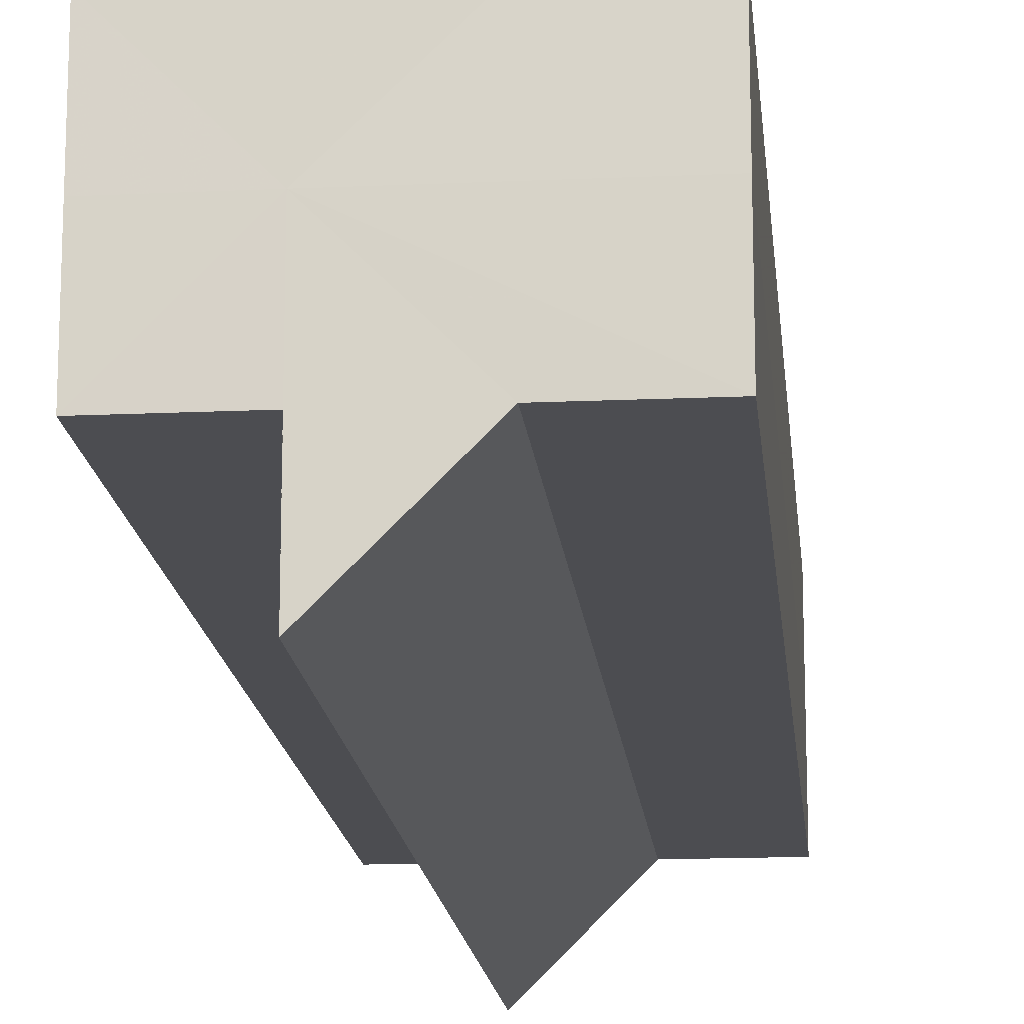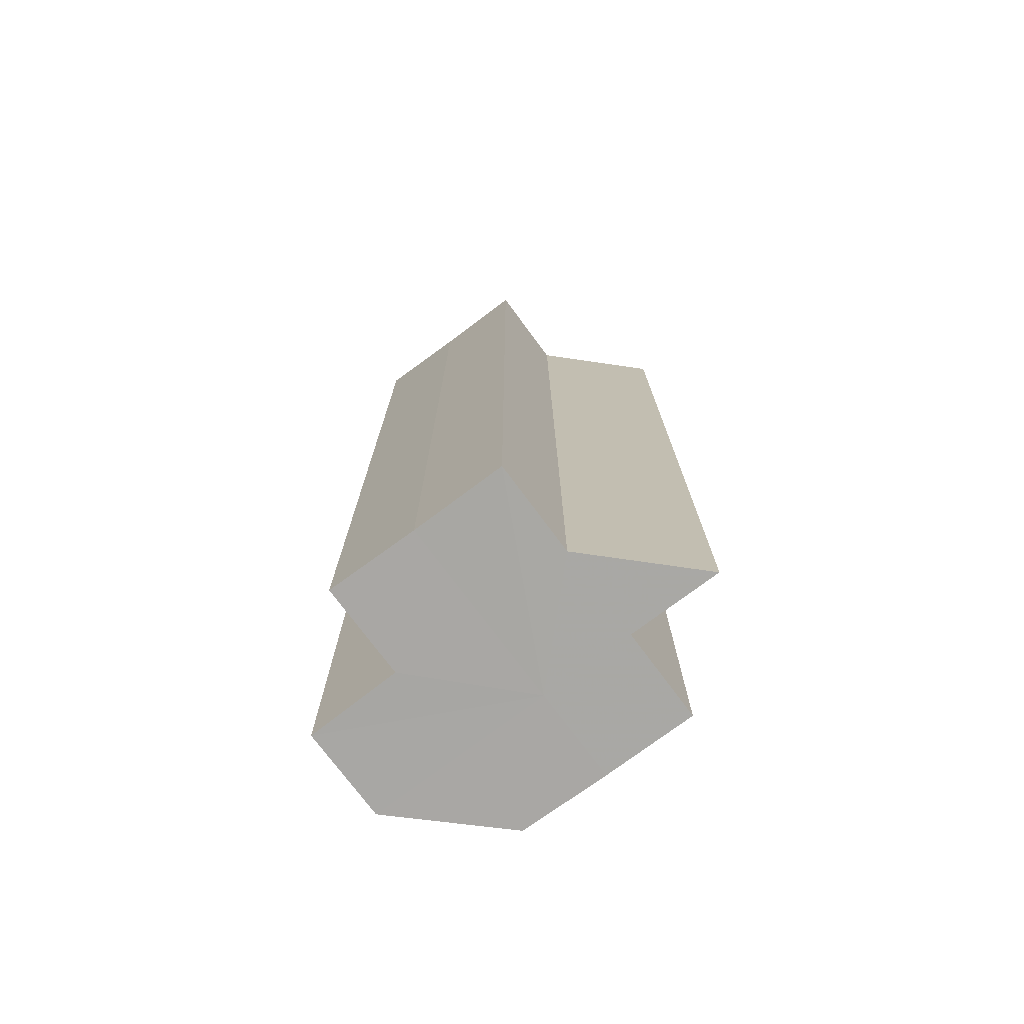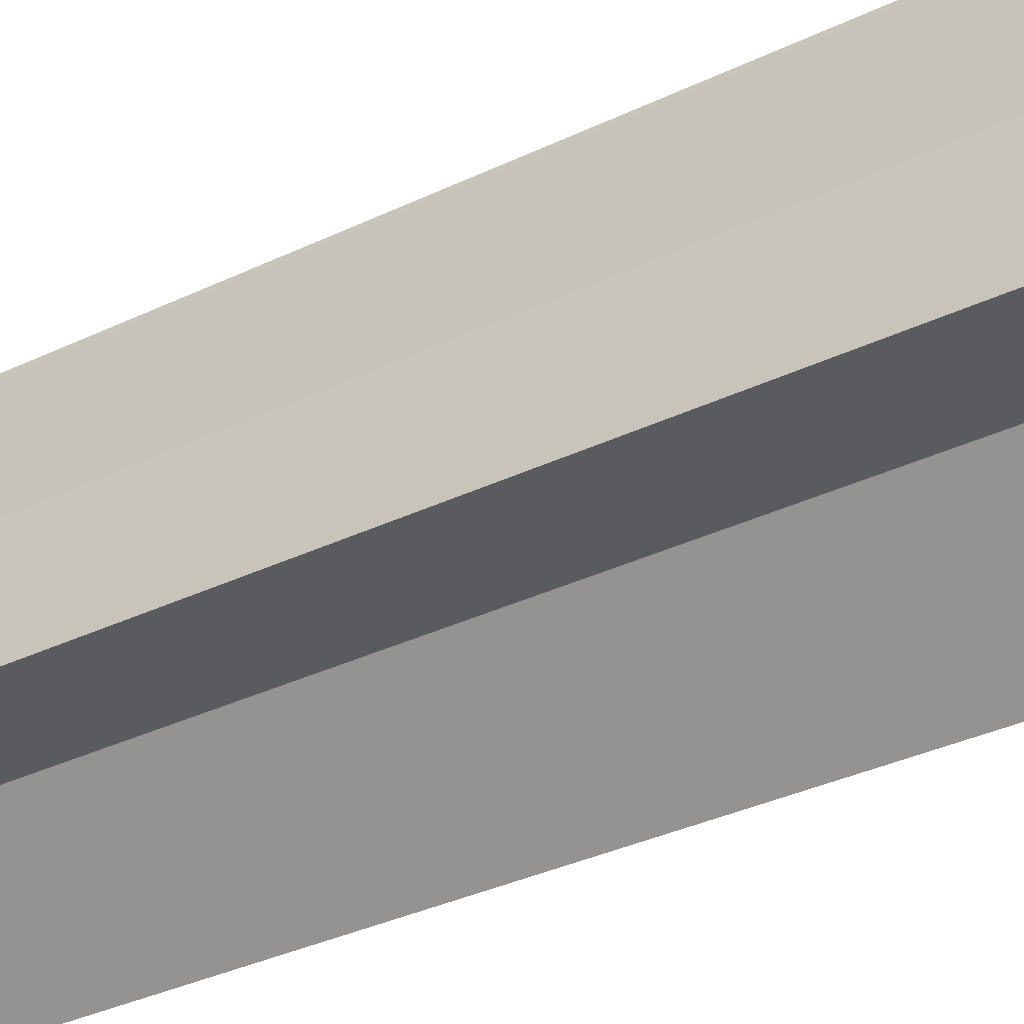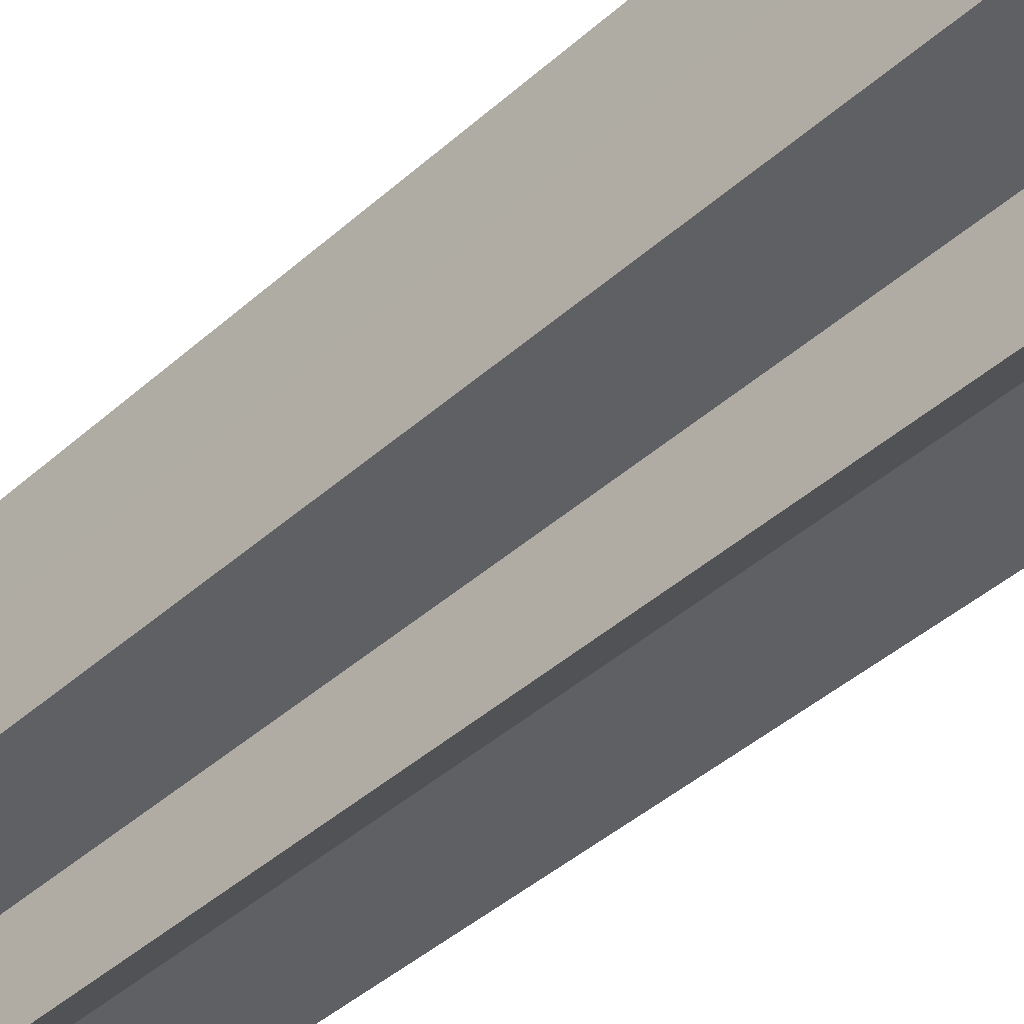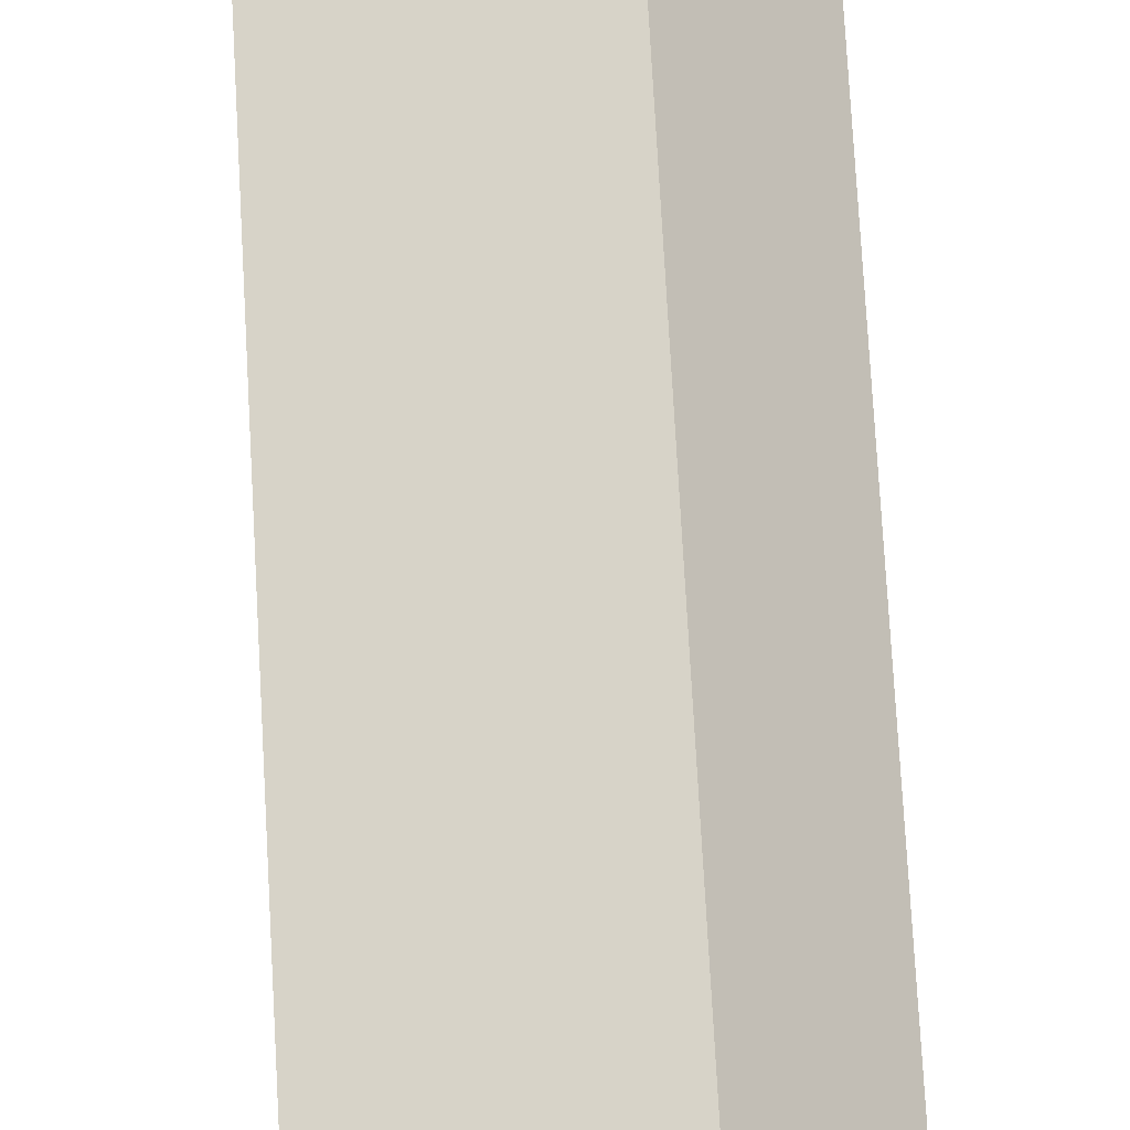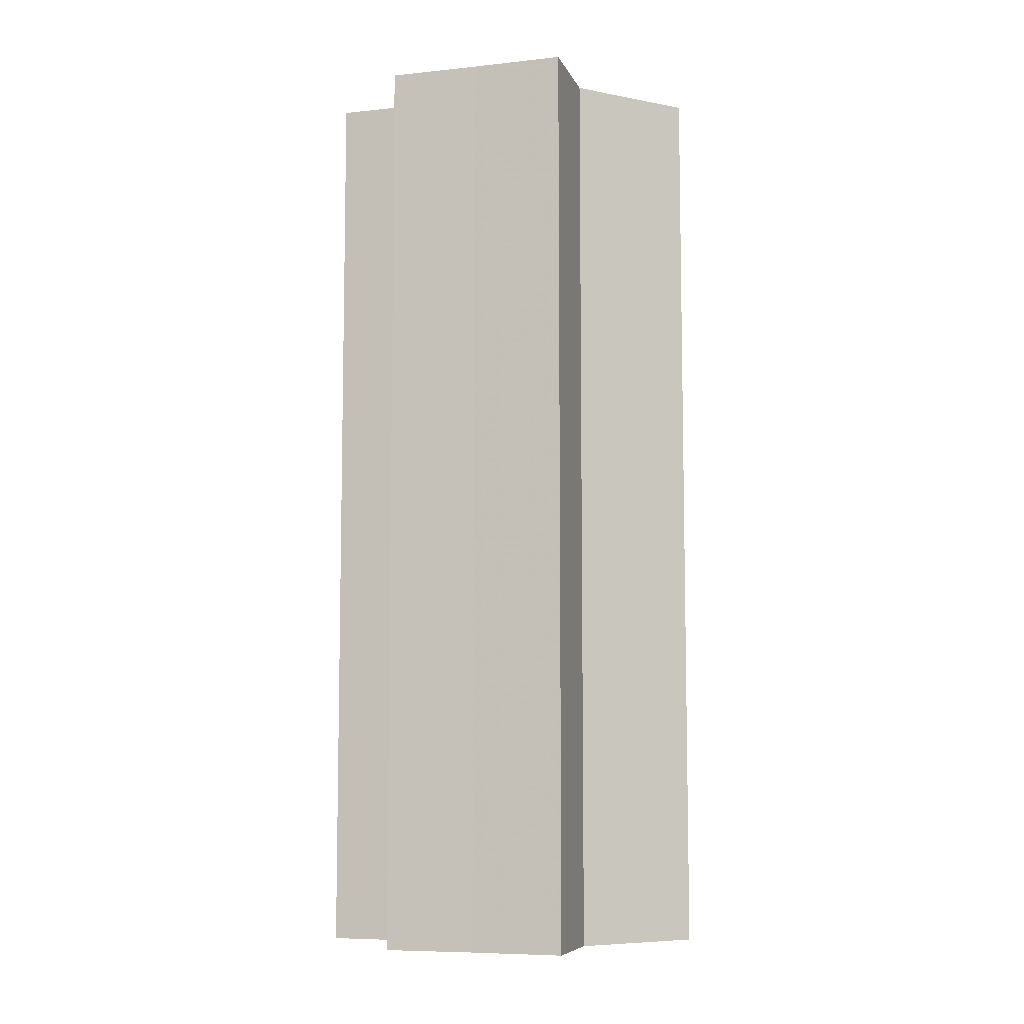
<metadata>
{"format":"obj","ext":"obj","renderer":"f3d","projection":"perspective","resolution":1024,"background":"white","views":[{"elev":-16.2,"azim":-174.5,"up":"+Y"},{"elev":-74.7,"azim":-53.3,"up":"+Z"},{"elev":-33.6,"azim":-56.5,"up":"+Y"},{"elev":-44.1,"azim":135.9,"up":"+Y"},{"elev":77.1,"azim":-3.3,"up":"+Y"},{"elev":-7.6,"azim":-73.4,"up":"+Z"}]}
</metadata>
<code>
o 23127
v 2166 1881 9.166
v 2166 1881 9.166
v 2166 1881 9.066
v 2166 1881 9.166
v 2166 1881 9.066
v 2166 1881 9.166
v 2166 1881 9.066
v 2166 1881 9.166
v 2166 1881 9.066
v 2166 1881 9.166
v 2166 1881 9.066
v 2166 1881 9.166
v 2166 1881 9.066
v 2166 1881 9.166
v 2166 1881 9.066
v 2166 1881 9.166
v 2166 1881 9.066
v 2166 1881 9.166
v 2166 1881 9.166
v 2166 1881 9.166
v 2166 1881 9.066
v 2166 1881 9.066
v 2166 1881 9.166
v 2166 1881 9.166
v 2166 1881 9.166
v 2166 1881 9.166
v 2166 1881 9.166
v 2166 1881 9.066
v 2166 1881 9.066
v 2166 1881 9.166
v 2166 1881 9.166
v 2166 1881 9.166
v 2166 1881 9.066
v 2166 1881 9.066
v 2166 1881 9.166
v 2166 1881 9.166
v 2166 1881 9.166
v 2166 1881 9.166
v 2166 1881 9.066
v 2166 1881 9.066
v 2166 1881 9.166
v 2166 1881 9.166
v 2166 1881 9.066
v 2166 1881 9.166
v 2166 1881 9.166
v 2166 1881 9.166
v 2166 1881 9.166
v 2166 1881 9.166
v 2166 1881 9.166
v 2166 1881 9.066
v 2166 1881 9.066
v 2166 1881 9.066
v 2166 1881 9.066
v 2166 1881 9.066
v 2166 1881 9.066
v 2166 1881 9.166
v 2166 1881 9.166
v 2166 1881 9.166
v 2166 1881 9.066
v 2166 1881 9.066
v 2166 1881 9.066
v 2166 1881 9.066
v 2166 1881 9.066
v 2166 1881 9.066
v 2166 1881 9.066
v 2166 1881 9.066
v 2166 1881 9.066
v 2166 1881 9.066
v 2166 1881 9.066
v 2166 1881 9.066
v 2166 1881 9.166
v 2166 1881 9.166
v 2166 1881 9.066
v 2166 1881 9.166
v 2166 1881 9.166
v 2166 1881 9.066
f 1 2 3
f 4 1 5
f 6 4 7
f 8 6 9
f 9 10 11
f 11 12 13
f 13 14 15
f 15 16 17
f 18 16 19
f 18 20 16
f 21 20 22
f 23 24 21
f 18 19 25
f 18 25 26
f 18 26 27
f 28 27 29
f 30 31 28
f 18 27 32
f 33 32 34
f 35 36 33
f 18 32 37
f 18 37 38
f 39 37 40
f 18 38 41
f 18 41 42
f 43 44 39
f 18 45 46
f 47 48 43
f 48 49 50
f 51 46 52
f 53 41 54
f 55 56 53
f 57 58 55
f 59 52 60
f 59 60 61
f 59 61 62
f 59 62 63
f 59 63 64
f 59 64 65
f 59 65 66
f 59 66 67
f 59 67 68
f 59 68 69
f 59 69 70
f 71 72 73
f 74 75 76

</code>
